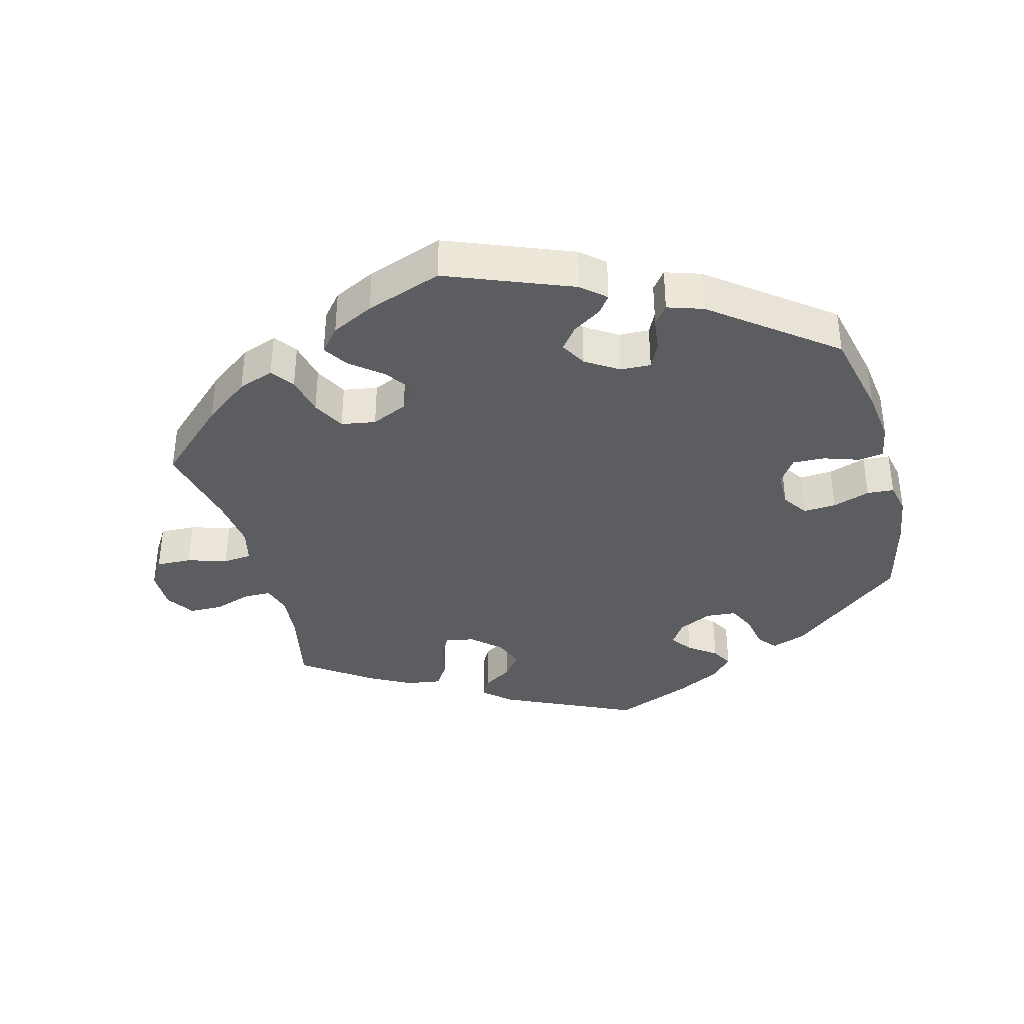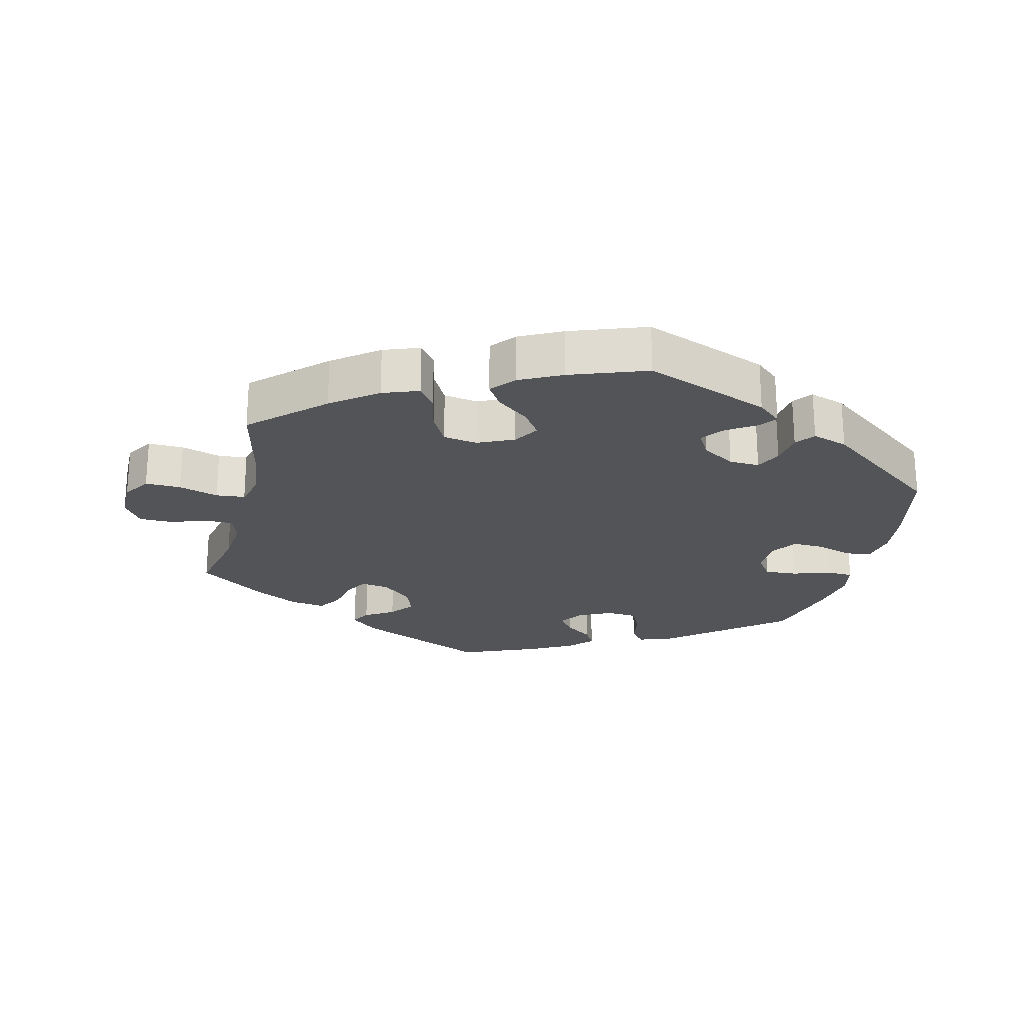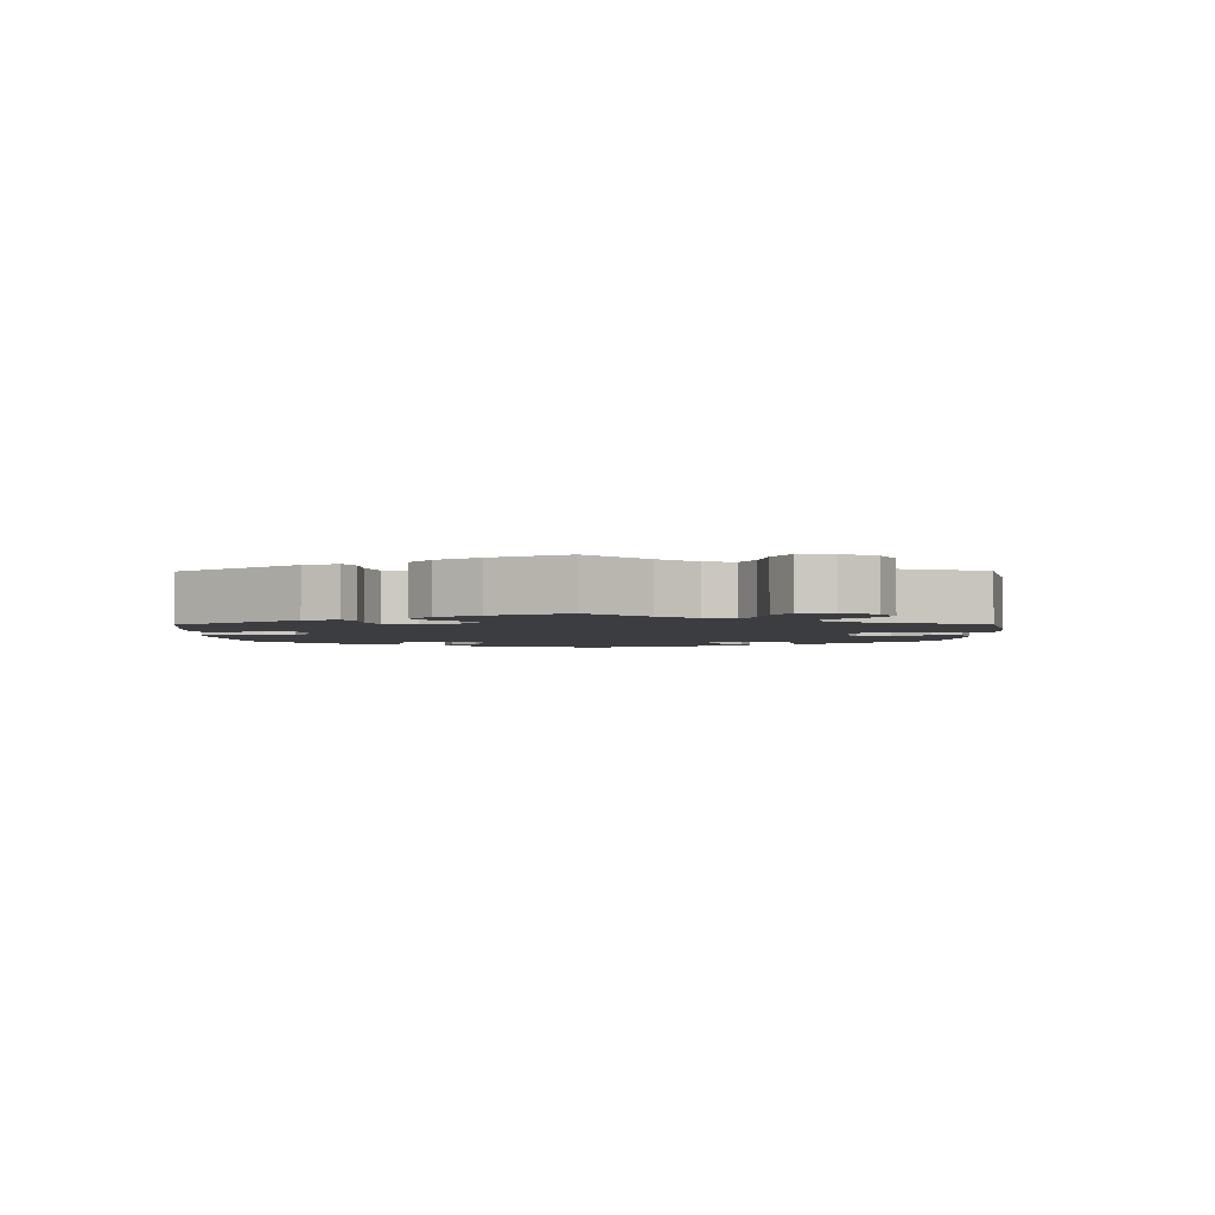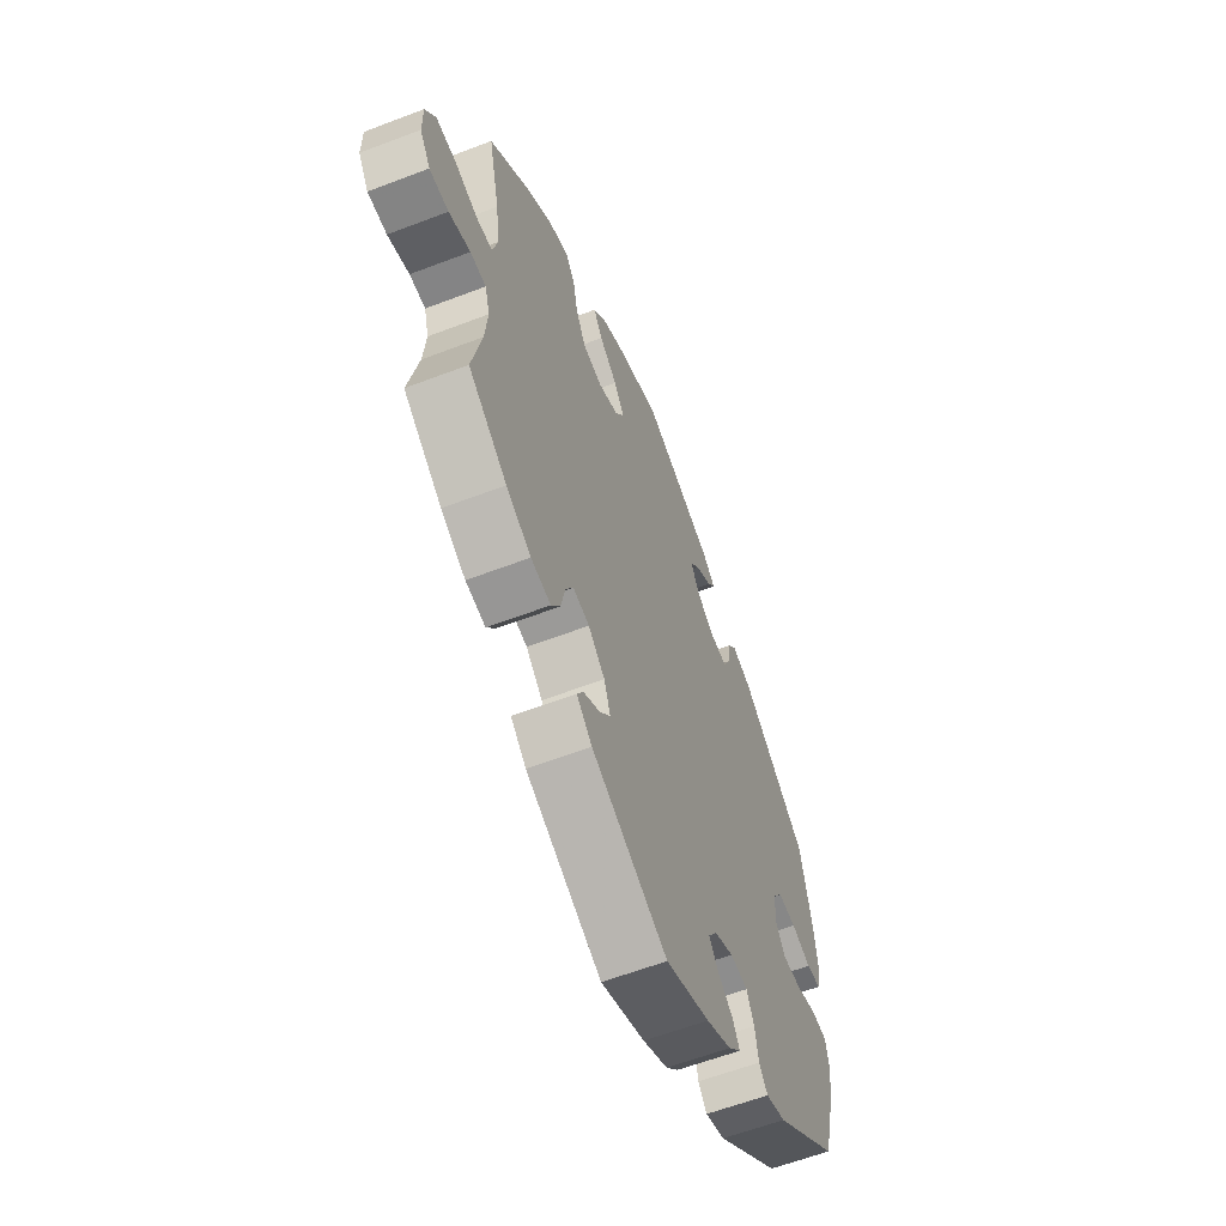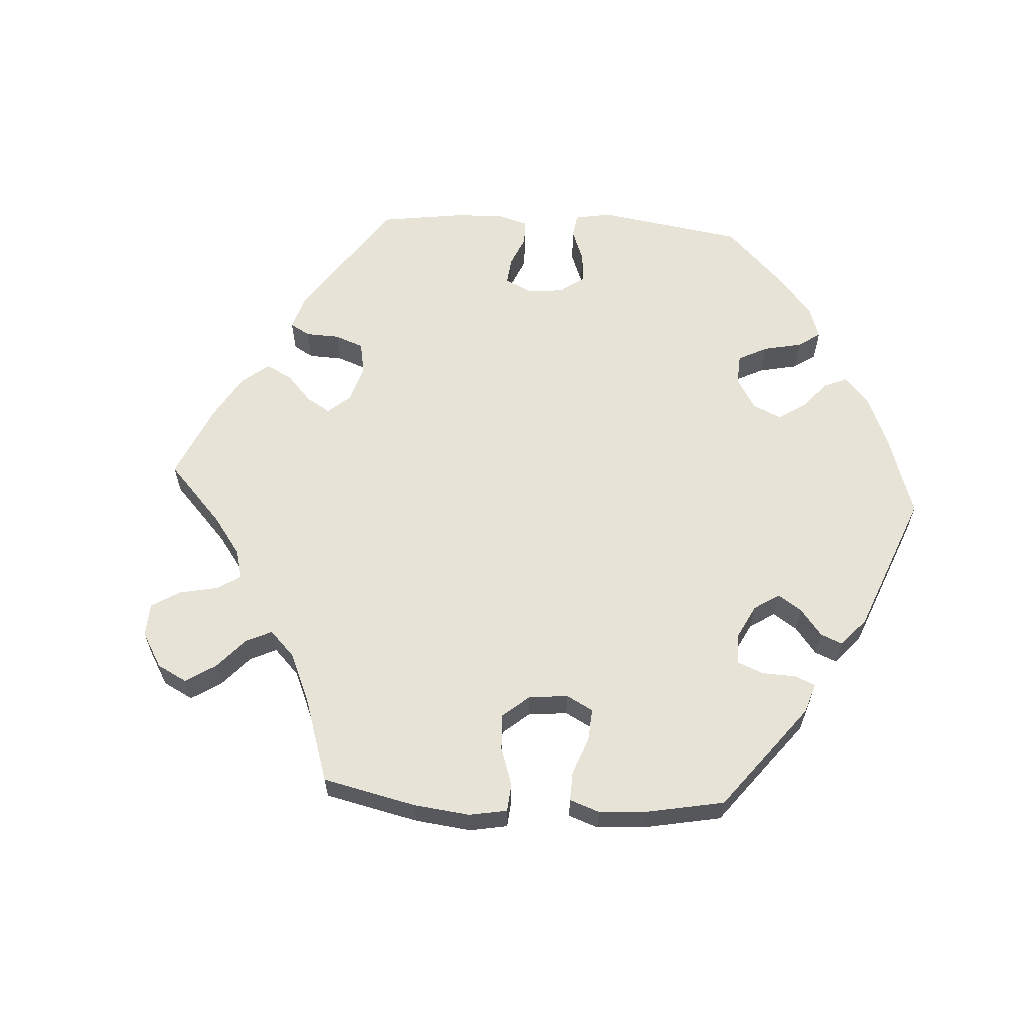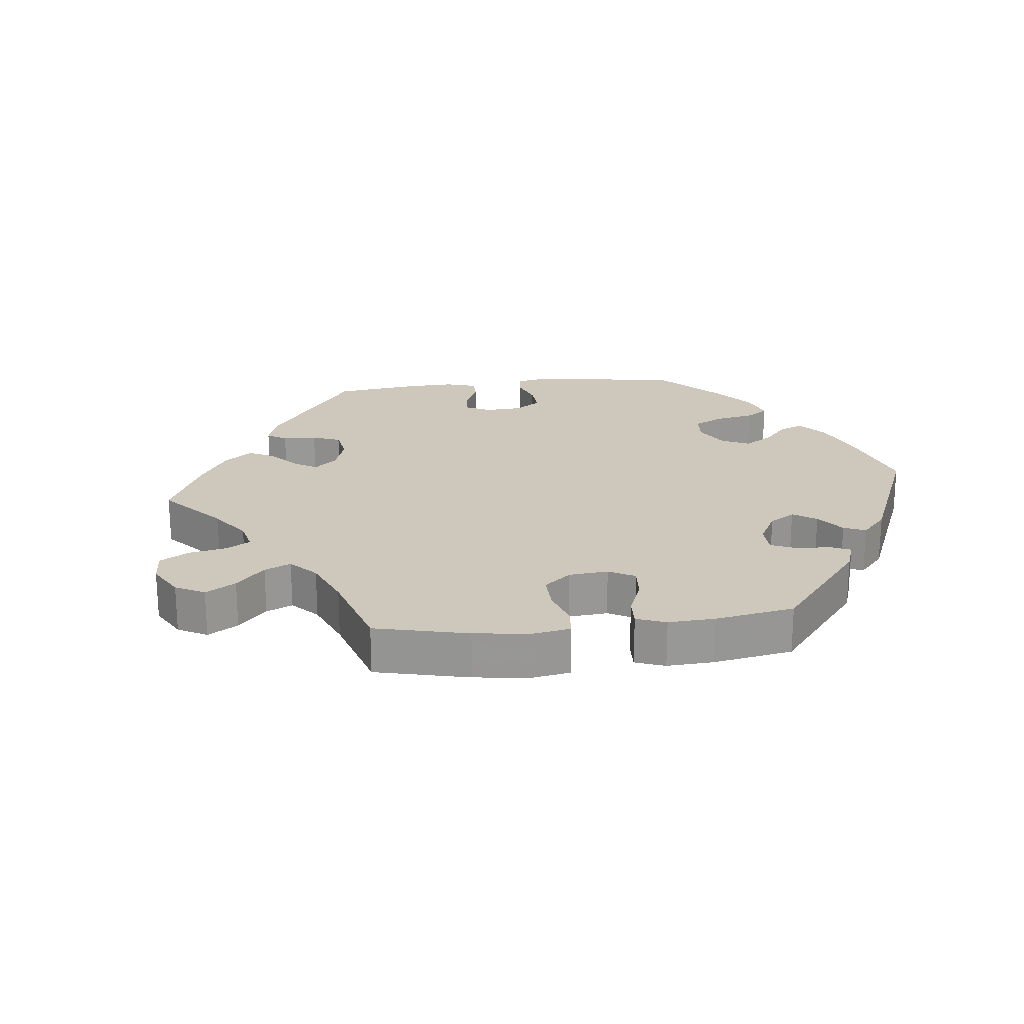
<metadata>
{"format":"obj","ext":"obj","renderer":"f3d","projection":"perspective","resolution":1024,"background":"white","views":[{"elev":-36.7,"azim":15.1,"up":"+Y"},{"elev":-23.1,"azim":-13.3,"up":"+Y"},{"elev":-2.8,"azim":-119.3,"up":"+Y"},{"elev":-60.3,"azim":-68.6,"up":"+Z"},{"elev":61.6,"azim":-26.5,"up":"+Y"},{"elev":21.9,"azim":-36.3,"up":"+Y"}]}
</metadata>
<code>
v -0.507 0.07 0.175
v -0.668 0.07 0.058
v 0.425 0.07 0.056
v -0.614 0.07 0.056
v -0.19 0.07 0.328
v 0 0.07 -0.62
v -0.279 0.07 -0.335
v -0.315 0.07 -0.428
v 0.257 0.07 -0.347
v 0.397 0.07 -0.039
v -0.187 0.07 0.472
v 0.309 0.07 -0.471
v 0.566 0.07 0.176
v 0 0.07 0.62
v 0.28 0.07 0.44
v -0.497 0.07 0.094
v -0.695 0.07 -0.047
v 0.474 0.07 0.054
v -0.215 0.07 -0.307
v 0.566 0.07 0.041
v 0.581 0.07 -0.108
v 0.254 0.07 0.349
v 0.136 0.07 0.423
v -0.18 0.07 0.547
v -0.281 0.07 0.447
v -0.559 0.07 -0.072
v -0.111 0.07 0.392
v -0.517 0.07 -0.073
v 0.527 0.07 0.036
v 0.356 0.07 0.451
v 0.201 0.07 -0.468
v 0.208 0.07 0.351
v -0.368 0.07 -0.42
v 0.118 0.07 -0.572
v -0.171 0.07 -0.347
v 0.135 0.07 -0.404
v 0.277 0.07 -0.389
v -0.211 0.07 0.51
v -0.434 0.07 -0.384
v 0.185 0.07 -0.537
v -0.135 0.07 0.353
v 0.206 0.07 0.485
v -0.537 0.07 0.31
v -0.695 0.07 0.015
v 0.302 0.07 0.469
v 0.571 0.07 -0.059
v -0.291 0.07 -0.391
v -0.51 0.07 0.041
v -0.43 0.07 0.41
v -0.242 0.07 0.337
v 0.569 0.07 -0.184
v -0.667 0.07 -0.09
v 0.537 0.07 -0.31
v -0.227 0.07 -0.458
v 0.273 0.07 0.388
v 0.362 0.07 -0.452
v 0.158 0.07 0.383
v 0.398 0.07 0.017
v -0.537 0.07 -0.31
v 0.19 0.07 0.544
v 0.423 0.07 -0.078
v 0.219 0.07 -0.501
v -0.154 0.07 -0.394
v 0.226 0.07 0.512
v -0.268 0.07 0.386
v 0.537 0.07 0.31
v -0.504 0.07 -0.118
v -0.554 0.07 0.037
v 0.53 0.07 -0.056
v -0.203 0.07 -0.525
v -0.616 0.07 -0.091
v -0.306 0.07 0.482
v 0.21 0.07 -0.343
v 0.162 0.07 0.457
v 0.159 0.07 -0.368
v -0.116 0.07 0.579
v -0.139 0.07 0.433
v -0.183 0.07 -0.43
v -0.511 0.07 -0.19
v -0.361 0.07 0.462
v 0.286 0.07 -0.442
v -0.259 0.07 -0.299
v -0.244 0.07 -0.488
v 0.159 0.07 -0.437
v 0.473 0.07 -0.075
v 0.576 0.07 0.095
v -0.507 -0 0.175
v -0.668 -0 0.058
v 0.425 -0 0.056
v -0.614 -0 0.056
v -0.19 -0 0.328
v 0 -0 -0.62
v -0.279 -0 -0.335
v -0.315 -0 -0.428
v 0.257 -0 -0.347
v 0.397 -0 -0.039
v -0.187 -0 0.472
v 0.309 -0 -0.471
v 0.566 -0 0.176
v 0 -0 0.62
v 0.28 -0 0.44
v -0.497 -0 0.094
v -0.695 -0 -0.047
v 0.474 -0 0.054
v -0.215 -0 -0.307
v 0.566 -0 0.041
v 0.581 -0 -0.108
v 0.254 -0 0.349
v 0.136 -0 0.423
v -0.18 -0 0.547
v -0.281 -0 0.447
v -0.559 -0 -0.072
v -0.111 -0 0.392
v -0.517 -0 -0.073
v 0.527 -0 0.036
v 0.356 -0 0.451
v 0.201 -0 -0.468
v 0.208 -0 0.351
v -0.368 -0 -0.42
v 0.118 -0 -0.572
v -0.171 -0 -0.347
v 0.135 -0 -0.404
v 0.277 -0 -0.389
v -0.211 -0 0.51
v -0.434 -0 -0.384
v 0.185 -0 -0.537
v -0.135 -0 0.353
v 0.206 -0 0.485
v -0.537 -0 0.31
v -0.695 -0 0.015
v 0.302 -0 0.469
v 0.571 -0 -0.059
v -0.291 -0 -0.391
v -0.51 -0 0.041
v -0.43 -0 0.41
v -0.242 -0 0.337
v 0.569 -0 -0.184
v -0.667 -0 -0.09
v 0.537 -0 -0.31
v -0.227 -0 -0.458
v 0.273 -0 0.388
v 0.362 -0 -0.452
v 0.158 -0 0.383
v 0.398 -0 0.017
v -0.537 -0 -0.31
v 0.19 -0 0.544
v 0.423 -0 -0.078
v 0.219 -0 -0.501
v -0.154 -0 -0.394
v 0.226 -0 0.512
v -0.268 -0 0.386
v 0.537 -0 0.31
v -0.504 -0 -0.118
v -0.554 -0 0.037
v 0.53 -0 -0.056
v -0.203 -0 -0.525
v -0.616 -0 -0.091
v -0.306 -0 0.482
v 0.21 -0 -0.343
v 0.162 -0 0.457
v 0.159 -0 -0.368
v -0.116 -0 0.579
v -0.139 -0 0.433
v -0.183 -0 -0.43
v -0.511 -0 -0.19
v -0.361 -0 0.462
v 0.286 -0 -0.442
v -0.259 -0 -0.299
v -0.244 -0 -0.488
v 0.159 -0 -0.437
v 0.473 -0 -0.075
v 0.576 -0 0.095
f 77 11 38 24
f 27 77 24 76
f 80 72 25 65
f 80 65 50
f 1 43 49 80
f 16 1 80 50
f 48 16 50 5
f 44 2 4 68
f 44 68 48
f 17 44 48
f 26 71 52 17
f 28 26 17 48
f 67 28 48 5
f 33 39 59 79
f 7 47 8 33
f 82 7 33 79
f 19 82 79 67
f 70 83 54 78
f 70 78 63
f 6 70 63
f 34 6 63 35
f 84 31 62 40
f 36 84 40 34
f 56 12 81 37
f 56 37 9
f 53 56 9
f 51 53 9 73
f 85 69 46 21
f 61 85 21 51
f 86 20 29 18
f 86 18 3
f 13 86 3
f 66 13 3
f 30 66 3 58
f 55 15 45 30
f 22 55 30 58
f 60 64 42 74
f 60 74 23
f 27 76 14 60
f 19 67 5 41
f 36 34 35 19
f 75 36 19 41
f 73 75 41 27
f 61 51 73
f 10 61 73 27
f 32 22 58 10
f 57 32 10 27
f 27 60 23
f 23 57 27
f 110 124 97 163
f 162 110 163 113
f 151 111 158 166
f 136 151 166
f 166 135 129 87
f 136 166 87 102
f 91 136 102 134
f 154 90 88 130
f 134 154 130
f 134 130 103
f 103 138 157 112
f 134 103 112 114
f 91 134 114 153
f 165 145 125 119
f 119 94 133 93
f 165 119 93 168
f 153 165 168 105
f 164 140 169 156
f 149 164 156
f 149 156 92
f 121 149 92 120
f 126 148 117 170
f 120 126 170 122
f 123 167 98 142
f 95 123 142
f 95 142 139
f 159 95 139 137
f 107 132 155 171
f 137 107 171 147
f 104 115 106 172
f 89 104 172
f 89 172 99
f 89 99 152
f 144 89 152 116
f 116 131 101 141
f 144 116 141 108
f 160 128 150 146
f 109 160 146
f 146 100 162 113
f 127 91 153 105
f 105 121 120 122
f 127 105 122 161
f 113 127 161 159
f 159 137 147
f 113 159 147 96
f 96 144 108 118
f 113 96 118 143
f 109 146 113
f 113 143 109
f 60 146 150 64
f 64 150 128 42
f 42 128 160 74
f 74 160 109 23
f 23 109 143 57
f 57 143 118 32
f 32 118 108 22
f 22 108 141 55
f 55 141 101 15
f 15 101 131 45
f 45 131 116 30
f 30 116 152 66
f 66 152 99 13
f 13 99 172 86
f 86 172 106 20
f 20 106 115 29
f 29 115 104 18
f 18 104 89 3
f 3 89 144 58
f 58 144 96 10
f 10 96 147 61
f 61 147 171 85
f 85 171 155 69
f 69 155 132 46
f 46 132 107 21
f 21 107 137 51
f 51 137 139 53
f 53 139 142 56
f 56 142 98 12
f 12 98 167 81
f 81 167 123 37
f 37 123 95 9
f 9 95 159 73
f 73 159 161 75
f 75 161 122 36
f 36 122 170 84
f 84 170 117 31
f 31 117 148 62
f 62 148 126 40
f 40 126 120 34
f 34 120 92 6
f 6 92 156 70
f 70 156 169 83
f 83 169 140 54
f 54 140 164 78
f 78 164 149 63
f 63 149 121 35
f 35 121 105 19
f 19 105 168 82
f 82 168 93 7
f 7 93 133 47
f 47 133 94 8
f 8 94 119 33
f 33 119 125 39
f 39 125 145 59
f 59 145 165 79
f 79 165 153 67
f 67 153 114 28
f 28 114 112 26
f 26 112 157 71
f 71 157 138 52
f 52 138 103 17
f 17 103 130 44
f 44 130 88 2
f 2 88 90 4
f 4 90 154 68
f 68 154 134 48
f 48 134 102 16
f 16 102 87 1
f 1 87 129 43
f 43 129 135 49
f 49 135 166 80
f 80 166 158 72
f 72 158 111 25
f 25 111 151 65
f 65 151 136 50
f 50 136 91 5
f 5 91 127 41
f 41 127 113 27
f 27 113 163 77
f 77 163 97 11
f 11 97 124 38
f 38 124 110 24
f 24 110 162 76
f 76 162 100 14
f 14 100 146 60

</code>
